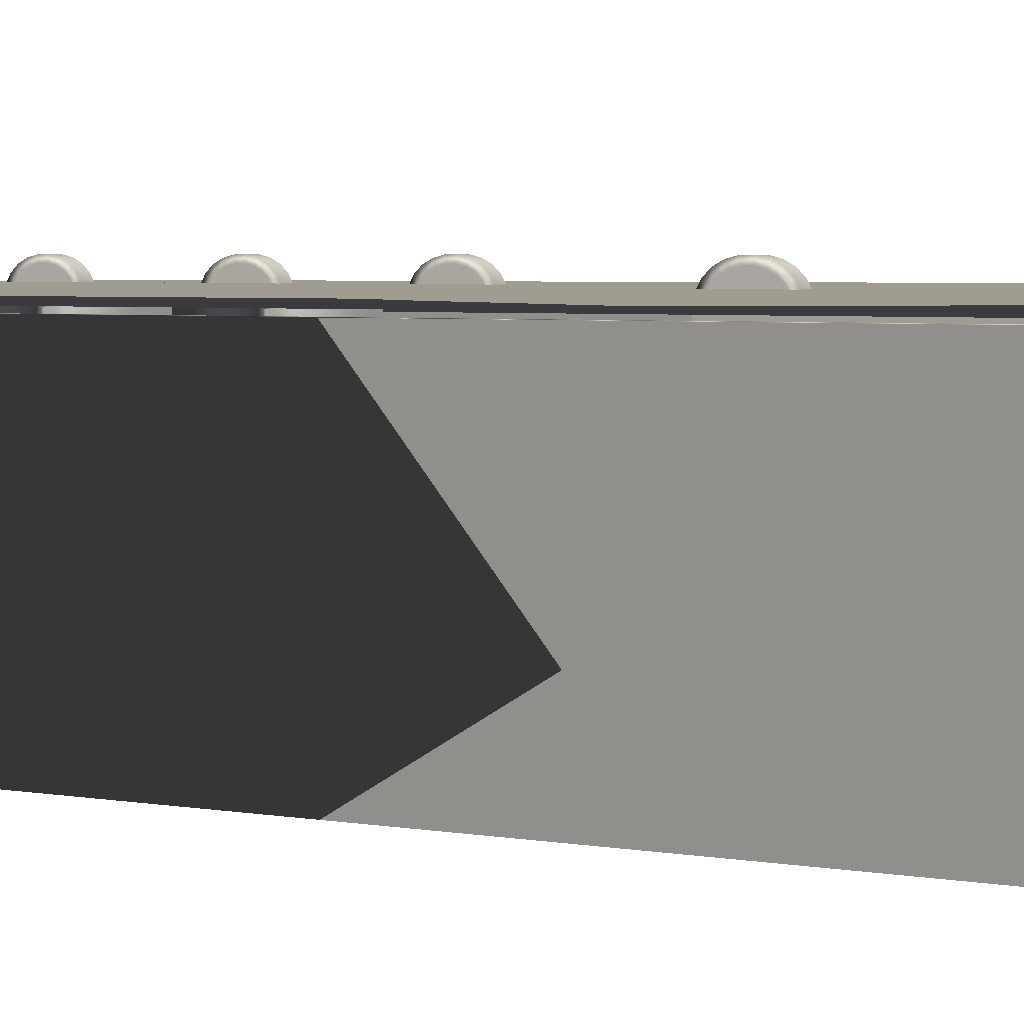
<metadata>
{"format":"obj","ext":"obj","renderer":"f3d","projection":"perspective","resolution":1024,"background":"white","views":[{"elev":4.4,"azim":-61.2,"up":"+Z"}]}
</metadata>
<code>
g
v  -11.11 -0.1851 23.65
v  11.44 -0.1851 23.65
v  -11.11 -0.1851 9.494
v  11.44 -0.1851 9.494
v  -11.11 46.23 23.65
v  11.44 46.23 23.65
v  -11.11 46.23 9.494
v  11.44 46.23 9.494
v  -10.21 0.4597 23.66
v  10.55 0.4597 23.66
v  10.55 45.59 23.66
v  -10.21 45.59 23.66
v  -10.21 0.4597 10.28
v  10.55 0.4597 10.28
v  10.55 45.59 10.28
v  -10.21 45.59 10.28
g Box01
f 4 2 1 3
f 8 7 5 6
f 15 16 13 14
f 8 6 2 4
f 7 8 4 3
f 5 7 3 1
f 10 9 1 2
f 11 10 2 6
f 12 11 6 5
f 9 12 5 1
f 14 13 9 10
f 15 14 10 11
f 16 15 11 12
f 13 16 12 9
g
v  -9.84 40.77 10.31
v  -9.84 40.77 23.53
v  -9.84 41.21 10.31
v  -9.84 41.21 23.53
v  -10.21 40.77 10.31
v  -10.21 40.77 23.53
v  -10.21 41.21 10.31
v  -10.21 41.21 23.53
g Box04
f 20 18 17 19
f 24 23 21 22
f 22 21 17 18
f 24 22 18 20
f 23 24 20 19
f 21 23 19 17
g
v  10.54 40.77 10.31
v  10.54 40.77 23.53
v  10.54 41.21 10.31
v  10.54 41.21 23.53
v  10.17 40.77 10.31
v  10.17 40.77 23.53
v  10.17 41.21 10.31
v  10.17 41.21 23.53
g Box05
f 28 26 25 27
f 32 31 29 30
f 30 29 25 26
f 32 30 26 28
f 31 32 28 27
f 29 31 27 25
g
v  -9.84 32.92 10.31
v  -9.84 32.92 23.53
v  -9.84 33.37 10.31
v  -9.84 33.37 23.53
v  -10.21 32.92 10.31
v  -10.21 32.92 23.53
v  -10.21 33.37 10.31
v  -10.21 33.37 23.53
g Box07
f 36 34 33 35
f 40 39 37 38
f 38 37 33 34
f 40 38 34 36
f 39 40 36 35
f 37 39 35 33
g
v  10.54 32.92 10.31
v  10.54 32.92 23.53
v  10.54 33.37 10.31
v  10.54 33.37 23.53
v  10.17 32.92 10.31
v  10.17 32.92 23.53
v  10.17 33.37 10.31
v  10.17 33.37 23.53
g Box08
f 44 42 41 43
f 48 47 45 46
f 46 45 41 42
f 48 46 42 44
f 47 48 44 43
f 45 47 43 41
g
v  -9.84 25.07 10.31
v  -9.84 25.07 23.53
v  -9.84 25.52 10.31
v  -9.84 25.52 23.53
v  -10.21 25.07 10.31
v  -10.21 25.07 23.53
v  -10.21 25.52 10.31
v  -10.21 25.52 23.53
g Box10
f 52 50 49 51
f 56 55 53 54
f 54 53 49 50
f 56 54 50 52
f 55 56 52 51
f 53 55 51 49
g
v  10.54 25.07 10.31
v  10.54 25.07 23.53
v  10.54 25.52 10.31
v  10.54 25.52 23.53
v  10.17 25.07 10.31
v  10.17 25.07 23.53
v  10.17 25.52 10.31
v  10.17 25.52 23.53
g Box11
f 60 58 57 59
f 64 63 61 62
f 62 61 57 58
f 64 62 58 60
f 63 64 60 59
f 61 63 59 57
g
v  -10.67 -0.02282 23.82
v  11.01 -0.02282 23.82
v  -10.67 21.16 23.82
v  11.01 21.16 23.82
v  -10.67 -0.02282 24.49
v  11.01 -0.02282 24.49
v  -10.67 21.16 24.49
v  11.01 21.16 24.49
g Box03
f 68 66 65 67
f 72 71 69 70
f 70 69 65 66
f 72 70 66 68
f 71 72 68 67
f 69 71 67 65
g
v  -8.756 8.957 24.06
v  -8.756 9.022 24.44
v  -8.756 9.213 24.79
v  -8.756 9.512 25.09
v  -8.756 9.898 25.3
v  -8.756 10.34 25.41
v  -8.756 10.8 25.41
v  -8.756 11.23 25.3
v  -8.756 11.62 25.09
v  -8.756 11.92 24.79
v  -8.756 12.11 24.44
v  -8.756 12.18 24.06
v  -8.756 10.57 24.06
v  -9.513 8.957 24.06
v  -9.513 9.022 24.44
v  -9.513 9.213 24.79
v  -9.513 9.512 25.09
v  -9.513 9.898 25.3
v  -9.513 10.34 25.41
v  -9.513 10.8 25.41
v  -9.513 11.23 25.3
v  -9.513 11.62 25.09
v  -9.513 11.92 24.79
v  -9.513 12.11 24.44
v  -9.513 12.18 24.06
v  -9.513 10.57 24.06
v  -9.513 9.351 24.35
v  -9.513 9.353 24.36
v  -9.513 9.503 24.63
v  -9.513 9.738 24.87
v  -9.513 10.04 25.03
v  -9.513 10.39 25.12
v  -9.513 10.75 25.12
v  -9.513 11.09 25.03
v  -9.513 11.39 24.87
v  -9.513 11.63 24.63
v  -9.513 11.78 24.36
v  -9.513 11.78 24.35
v  -9.513 10.57 24.35
v  -9.254 9.351 24.35
v  -9.254 9.353 24.36
v  -9.254 9.503 24.63
v  -9.254 9.738 24.87
v  -9.254 10.04 25.03
v  -9.254 10.39 25.12
v  -9.254 10.75 25.12
v  -9.254 11.09 25.03
v  -9.254 11.39 24.87
v  -9.254 11.63 24.63
v  -9.254 11.78 24.36
v  -9.254 11.78 24.35
v  -9.254 10.57 24.35
v  -8.756 9.353 24.36
v  -8.756 9.351 24.35
v  -8.756 10.57 24.35
v  -8.756 11.78 24.35
v  -8.756 11.78 24.36
v  -8.756 11.63 24.63
v  -8.756 11.39 24.87
v  -8.756 11.09 25.03
v  -8.756 10.75 25.12
v  -8.756 10.39 25.12
v  -8.756 10.04 25.03
v  -8.756 9.738 24.87
v  -8.756 9.503 24.63
v  -9.015 9.353 24.36
v  -9.015 9.351 24.35
v  -9.015 10.57 24.35
v  -9.015 11.78 24.35
v  -9.015 11.78 24.36
v  -9.015 11.63 24.63
v  -9.015 11.39 24.87
v  -9.015 11.09 25.03
v  -9.015 10.75 25.12
v  -9.015 10.39 25.12
v  -9.015 10.04 25.03
v  -9.015 9.738 24.87
v  -9.015 9.503 24.63
g Cylinder04
f 87 86 73 74
f 88 87 74 75
f 89 88 75 76
f 90 89 76 77
f 91 90 77 78
f 92 91 78 79
f 93 92 79 80
f 94 93 80 81
f 95 94 81 82
f 96 95 82 83
f 97 96 83 84
f 98 97 84 85
f 86 98 85 73
f 142 144 140 141
f 146 148 144 145
f 148 150 140 144
f 138 139 140 150
f 115 117 113 114
f 119 121 117 118
f 121 123 113 117
f 124 112 113 123
f 100 99 86 87
f 101 100 87 88
f 102 101 88 89
f 103 102 89 90
f 104 103 90 91
f 105 104 91 92
f 106 105 92 93
f 107 106 93 94
f 108 107 94 95
f 109 108 95 96
f 110 109 96 97
f 111 110 97 98
f 99 111 98 86
f 113 112 99 100
f 114 113 100 101
f 115 114 101 102
f 116 115 102 103
f 117 116 103 104
f 118 117 104 105
f 119 118 105 106
f 120 119 106 107
f 121 120 107 108
f 122 121 108 109
f 123 122 109 110
f 124 123 110 111
f 112 124 111 99
f 126 125 74 73
f 127 126 73 85
f 128 127 85 84
f 129 128 84 83
f 130 129 83 82
f 131 130 82 81
f 132 131 81 80
f 133 132 80 79
f 134 133 79 78
f 135 134 78 77
f 136 135 77 76
f 137 136 76 75
f 125 137 75 74
f 139 138 125 126
f 140 139 126 127
f 141 140 127 128
f 142 141 128 129
f 143 142 129 130
f 144 143 130 131
f 145 144 131 132
f 146 145 132 133
f 147 146 133 134
f 148 147 134 135
f 149 148 135 136
f 150 149 136 137
f 138 150 137 125
f 142 143 144
f 146 147 148
f 148 149 150
f 115 116 117
f 119 120 121
f 121 122 123
g
v  -11.11 45.45 23.66
v  -11.11 46.23 23.66
v  -11.11 46.17 23.96
v  -11.11 46.01 24.21
v  -11.11 45.75 24.38
v  -11.11 45.45 24.44
v  -11.11 45.16 24.38
v  -11.11 44.9 24.21
v  -11.11 44.73 23.96
v  -11.11 44.67 23.66
v  11.29 45.45 23.66
v  11.29 46.23 23.66
v  11.29 46.17 23.96
v  11.29 46.01 24.21
v  11.29 45.75 24.38
v  11.29 45.45 24.44
v  11.29 45.16 24.38
v  11.29 44.9 24.21
v  11.29 44.73 23.96
v  11.29 44.67 23.66
g Cylinder05
f 151 154 153 152
f 151 156 155 154
f 151 158 157 156
f 151 160 159 158
f 151 152 162 161
f 152 153 163 162
f 153 154 164 163
f 154 155 165 164
f 155 156 166 165
f 156 157 167 166
f 157 158 168 167
f 158 159 169 168
f 159 160 170 169
f 160 151 161 170
f 163 164 161 162
f 165 166 161 164
f 167 168 161 166
f 169 170 161 168
g
v  1.007 39.31 24.06
v  1.007 39.37 24.44
v  1.007 39.56 24.79
v  1.007 39.86 25.09
v  1.007 40.25 25.3
v  1.007 40.69 25.41
v  1.007 41.14 25.41
v  1.007 41.58 25.3
v  1.007 41.97 25.09
v  1.007 42.27 24.79
v  1.007 42.46 24.44
v  1.007 42.52 24.06
v  1.007 40.91 24.06
v  0.2492 39.31 24.06
v  0.2492 39.37 24.44
v  0.2492 39.56 24.79
v  0.2492 39.86 25.09
v  0.2492 40.25 25.3
v  0.2492 40.69 25.41
v  0.2492 41.14 25.41
v  0.2492 41.58 25.3
v  0.2492 41.97 25.09
v  0.2492 42.27 24.79
v  0.2492 42.46 24.44
v  0.2492 42.52 24.06
v  0.2492 40.91 24.06
v  0.2492 39.7 24.35
v  0.2492 39.7 24.36
v  0.2492 39.85 24.63
v  0.2492 40.09 24.87
v  0.2492 40.39 25.03
v  0.2492 40.73 25.12
v  0.2492 41.09 25.12
v  0.2492 41.44 25.03
v  0.2492 41.74 24.87
v  0.2492 41.98 24.63
v  0.2492 42.13 24.36
v  0.2492 42.13 24.35
v  0.2492 40.91 24.35
v  0.5081 39.7 24.35
v  0.5081 39.7 24.36
v  0.5081 39.85 24.63
v  0.5081 40.09 24.87
v  0.5081 40.39 25.03
v  0.5081 40.73 25.12
v  0.5081 41.09 25.12
v  0.5081 41.44 25.03
v  0.5081 41.74 24.87
v  0.5081 41.98 24.63
v  0.5081 42.13 24.36
v  0.5081 42.13 24.35
v  0.5081 40.91 24.35
v  1.007 39.7 24.36
v  1.007 39.7 24.35
v  1.007 40.91 24.35
v  1.007 42.13 24.35
v  1.007 42.13 24.36
v  1.007 41.98 24.63
v  1.007 41.74 24.87
v  1.007 41.44 25.03
v  1.007 41.09 25.12
v  1.007 40.73 25.12
v  1.007 40.39 25.03
v  1.007 40.09 24.87
v  1.007 39.85 24.63
v  0.7477 39.7 24.36
v  0.7477 39.7 24.35
v  0.7477 40.91 24.35
v  0.7477 42.13 24.35
v  0.7477 42.13 24.36
v  0.7477 41.98 24.63
v  0.7477 41.74 24.87
v  0.7477 41.44 25.03
v  0.7477 41.09 25.12
v  0.7477 40.73 25.12
v  0.7477 40.39 25.03
v  0.7477 40.09 24.87
v  0.7477 39.85 24.63
g Cylinder01
f 185 184 171 172
f 186 185 172 173
f 187 186 173 174
f 188 187 174 175
f 189 188 175 176
f 190 189 176 177
f 191 190 177 178
f 192 191 178 179
f 193 192 179 180
f 194 193 180 181
f 195 194 181 182
f 196 195 182 183
f 184 196 183 171
f 240 242 238 239
f 244 246 242 243
f 246 248 238 242
f 236 237 238 248
f 213 215 211 212
f 217 219 215 216
f 219 221 211 215
f 222 210 211 221
f 198 197 184 185
f 199 198 185 186
f 200 199 186 187
f 201 200 187 188
f 202 201 188 189
f 203 202 189 190
f 204 203 190 191
f 205 204 191 192
f 206 205 192 193
f 207 206 193 194
f 208 207 194 195
f 209 208 195 196
f 197 209 196 184
f 211 210 197 198
f 212 211 198 199
f 213 212 199 200
f 214 213 200 201
f 215 214 201 202
f 216 215 202 203
f 217 216 203 204
f 218 217 204 205
f 219 218 205 206
f 220 219 206 207
f 221 220 207 208
f 222 221 208 209
f 210 222 209 197
f 224 223 172 171
f 225 224 171 183
f 226 225 183 182
f 227 226 182 181
f 228 227 181 180
f 229 228 180 179
f 230 229 179 178
f 231 230 178 177
f 232 231 177 176
f 233 232 176 175
f 234 233 175 174
f 235 234 174 173
f 223 235 173 172
f 237 236 223 224
f 238 237 224 225
f 239 238 225 226
f 240 239 226 227
f 241 240 227 228
f 242 241 228 229
f 243 242 229 230
f 244 243 230 231
f 245 244 231 232
f 246 245 232 233
f 247 246 233 234
f 248 247 234 235
f 236 248 235 223
f 240 241 242
f 244 245 246
f 246 247 248
f 213 214 215
f 217 218 219
f 219 220 221
g
v  -10.21 37.59 23.89
v  10.54 37.59 23.89
v  -10.21 37.59 10.46
v  10.54 37.59 10.46
v  -10.21 44.24 23.89
v  10.54 44.24 23.89
v  -10.21 44.24 10.46
v  10.54 44.24 10.46
v  -9.667 44.35 23.2
v  10 44.35 23.2
v  10 44.35 11.14
v  -9.667 44.35 11.14
v  -9.667 38.54 23.2
v  10 38.54 23.2
v  10 38.54 11.14
v  -9.667 38.54 11.14
v  -10.65 37.07 23.89
v  10.98 37.07 23.89
v  10.98 44.76 23.89
v  -10.65 44.76 23.89
v  -10.65 37.07 24.47
v  10.98 37.07 24.47
v  10.98 44.76 24.47
v  -10.65 44.76 24.47
v  10.54 40.72 23.89
v  -10.21 40.72 23.89
v  10.54 40.72 10.46
v  -10.21 40.72 10.46
v  -10.21 41.26 23.89
v  10.54 41.26 23.89
v  10.54 41.26 10.46
v  -10.21 41.26 10.46
v  10.16 41.26 23.83
v  10.16 40.71 23.83
v  10.16 40.71 10.63
v  -9.823 40.71 10.63
v  -9.823 40.71 23.83
v  -9.823 41.26 23.83
v  -9.823 41.26 10.63
v  10.16 41.26 10.63
g Box02
f 252 250 249 251
f 263 264 261 262
f 271 272 269 270
f 273 250 252 275
f 275 252 251 276
f 276 251 249 274
f 258 257 253 254
f 259 258 254 256
f 260 259 256 255
f 257 260 255 253
f 262 261 257 258
f 263 262 258 259
f 264 263 259 260
f 261 264 260 257
f 266 265 249 250
f 267 273 278 254
f 267 266 250 273
f 268 267 254 253
f 265 277 274 249
f 265 268 253 277
f 270 269 265 266
f 271 270 266 267
f 272 271 267 268
f 269 272 268 265
f 282 283 288 281
f 283 284 287 288
f 284 285 286 287
f 278 279 256 254
f 279 280 255 256
f 280 277 253 255
f 282 281 278 273
f 283 282 273 275
f 284 283 275 276
f 285 284 276 274
f 286 285 274 277
f 287 286 277 280
f 288 287 280 279
f 281 288 279 278
g
v  -10.21 29.74 23.89
v  10.54 29.74 23.89
v  -10.21 29.74 10.46
v  10.54 29.74 10.46
v  -10.21 36.4 23.89
v  10.54 36.4 23.89
v  -10.21 36.4 10.46
v  10.54 36.4 10.46
v  -9.667 36.51 23.2
v  10 36.51 23.2
v  10 36.51 11.14
v  -9.667 36.51 11.14
v  -9.667 30.7 23.2
v  10 30.7 23.2
v  10 30.7 11.14
v  -9.667 30.7 11.14
v  -10.65 29.22 23.89
v  10.98 29.22 23.89
v  10.98 36.92 23.89
v  -10.65 36.92 23.89
v  -10.65 29.22 24.47
v  10.98 29.22 24.47
v  10.98 36.92 24.47
v  -10.65 36.92 24.47
v  10.54 32.87 23.89
v  -10.21 32.87 23.89
v  10.54 32.87 10.46
v  -10.21 32.87 10.46
v  -10.21 33.41 23.89
v  10.54 33.41 23.89
v  10.54 33.41 10.46
v  -10.21 33.41 10.46
v  10.16 33.42 23.83
v  10.16 32.86 23.83
v  10.16 32.86 10.63
v  -9.823 32.86 10.63
v  -9.823 32.86 23.83
v  -9.823 33.42 23.83
v  -9.823 33.42 10.63
v  10.16 33.42 10.63
g Box06
f 292 290 289 291
f 303 304 301 302
f 311 312 309 310
f 313 290 292 315
f 315 292 291 316
f 316 291 289 314
f 298 297 293 294
f 299 298 294 296
f 300 299 296 295
f 297 300 295 293
f 302 301 297 298
f 303 302 298 299
f 304 303 299 300
f 301 304 300 297
f 306 305 289 290
f 307 313 318 294
f 307 306 290 313
f 308 307 294 293
f 305 317 314 289
f 305 308 293 317
f 310 309 305 306
f 311 310 306 307
f 312 311 307 308
f 309 312 308 305
f 322 323 328 321
f 323 324 327 328
f 324 325 326 327
f 318 319 296 294
f 319 320 295 296
f 320 317 293 295
f 322 321 318 313
f 323 322 313 315
f 324 323 315 316
f 325 324 316 314
f 326 325 314 317
f 327 326 317 320
f 328 327 320 319
f 321 328 319 318
g
v  1.007 31.46 24.06
v  1.007 31.52 24.44
v  1.007 31.71 24.79
v  1.007 32.01 25.09
v  1.007 32.4 25.3
v  1.007 32.84 25.41
v  1.007 33.3 25.41
v  1.007 33.74 25.3
v  1.007 34.12 25.09
v  1.007 34.42 24.79
v  1.007 34.61 24.44
v  1.007 34.68 24.06
v  1.007 33.07 24.06
v  0.2492 31.46 24.06
v  0.2492 31.52 24.44
v  0.2492 31.71 24.79
v  0.2492 32.01 25.09
v  0.2492 32.4 25.3
v  0.2492 32.84 25.41
v  0.2492 33.3 25.41
v  0.2492 33.74 25.3
v  0.2492 34.12 25.09
v  0.2492 34.42 24.79
v  0.2492 34.61 24.44
v  0.2492 34.68 24.06
v  0.2492 33.07 24.06
v  0.2492 31.85 24.35
v  0.2492 31.86 24.36
v  0.2492 32.01 24.63
v  0.2492 32.24 24.87
v  0.2492 32.54 25.03
v  0.2492 32.89 25.12
v  0.2492 33.25 25.12
v  0.2492 33.59 25.03
v  0.2492 33.9 24.87
v  0.2492 34.13 24.63
v  0.2492 34.28 24.36
v  0.2492 34.28 24.35
v  0.2492 33.07 24.35
v  0.5081 31.85 24.35
v  0.5081 31.86 24.36
v  0.5081 32.01 24.63
v  0.5081 32.24 24.87
v  0.5081 32.54 25.03
v  0.5081 32.89 25.12
v  0.5081 33.25 25.12
v  0.5081 33.59 25.03
v  0.5081 33.9 24.87
v  0.5081 34.13 24.63
v  0.5081 34.28 24.36
v  0.5081 34.28 24.35
v  0.5081 33.07 24.35
v  1.007 31.86 24.36
v  1.007 31.85 24.35
v  1.007 33.07 24.35
v  1.007 34.28 24.35
v  1.007 34.28 24.36
v  1.007 34.13 24.63
v  1.007 33.9 24.87
v  1.007 33.59 25.03
v  1.007 33.25 25.12
v  1.007 32.89 25.12
v  1.007 32.54 25.03
v  1.007 32.24 24.87
v  1.007 32.01 24.63
v  0.7477 31.86 24.36
v  0.7477 31.85 24.35
v  0.7477 33.07 24.35
v  0.7477 34.28 24.35
v  0.7477 34.28 24.36
v  0.7477 34.13 24.63
v  0.7477 33.9 24.87
v  0.7477 33.59 25.03
v  0.7477 33.25 25.12
v  0.7477 32.89 25.12
v  0.7477 32.54 25.03
v  0.7477 32.24 24.87
v  0.7477 32.01 24.63
g Cylinder02
f 343 342 329 330
f 344 343 330 331
f 345 344 331 332
f 346 345 332 333
f 347 346 333 334
f 348 347 334 335
f 349 348 335 336
f 350 349 336 337
f 351 350 337 338
f 352 351 338 339
f 353 352 339 340
f 354 353 340 341
f 342 354 341 329
f 398 400 396 397
f 402 404 400 401
f 404 406 396 400
f 394 395 396 406
f 371 373 369 370
f 375 377 373 374
f 377 379 369 373
f 380 368 369 379
f 356 355 342 343
f 357 356 343 344
f 358 357 344 345
f 359 358 345 346
f 360 359 346 347
f 361 360 347 348
f 362 361 348 349
f 363 362 349 350
f 364 363 350 351
f 365 364 351 352
f 366 365 352 353
f 367 366 353 354
f 355 367 354 342
f 369 368 355 356
f 370 369 356 357
f 371 370 357 358
f 372 371 358 359
f 373 372 359 360
f 374 373 360 361
f 375 374 361 362
f 376 375 362 363
f 377 376 363 364
f 378 377 364 365
f 379 378 365 366
f 380 379 366 367
f 368 380 367 355
f 382 381 330 329
f 383 382 329 341
f 384 383 341 340
f 385 384 340 339
f 386 385 339 338
f 387 386 338 337
f 388 387 337 336
f 389 388 336 335
f 390 389 335 334
f 391 390 334 333
f 392 391 333 332
f 393 392 332 331
f 381 393 331 330
f 395 394 381 382
f 396 395 382 383
f 397 396 383 384
f 398 397 384 385
f 399 398 385 386
f 400 399 386 387
f 401 400 387 388
f 402 401 388 389
f 403 402 389 390
f 404 403 390 391
f 405 404 391 392
f 406 405 392 393
f 394 406 393 381
f 398 399 400
f 402 403 404
f 404 405 406
f 371 372 373
f 375 376 377
f 377 378 379
g
v  -10.21 21.89 23.89
v  10.54 21.89 23.89
v  -10.21 21.89 10.46
v  10.54 21.89 10.46
v  -10.21 28.55 23.89
v  10.54 28.55 23.89
v  -10.21 28.55 10.46
v  10.54 28.55 10.46
v  -9.667 28.66 23.2
v  10 28.66 23.2
v  10 28.66 11.14
v  -9.667 28.66 11.14
v  -9.667 22.85 23.2
v  10 22.85 23.2
v  10 22.85 11.14
v  -9.667 22.85 11.14
v  -10.65 21.38 23.89
v  10.98 21.38 23.89
v  10.98 29.07 23.89
v  -10.65 29.07 23.89
v  -10.65 21.38 24.47
v  10.98 21.38 24.47
v  10.98 29.07 24.47
v  -10.65 29.07 24.47
v  10.54 25.03 23.89
v  -10.21 25.03 23.89
v  10.54 25.03 10.46
v  -10.21 25.03 10.46
v  -10.21 25.56 23.89
v  10.54 25.56 23.89
v  10.54 25.56 10.46
v  -10.21 25.56 10.46
v  10.16 25.57 23.83
v  10.16 25.02 23.83
v  10.16 25.02 10.63
v  -9.823 25.02 10.63
v  -9.823 25.02 23.83
v  -9.823 25.57 23.83
v  -9.823 25.57 10.63
v  10.16 25.57 10.63
g Box09
f 410 408 407 409
f 421 422 419 420
f 429 430 427 428
f 431 408 410 433
f 433 410 409 434
f 434 409 407 432
f 416 415 411 412
f 417 416 412 414
f 418 417 414 413
f 415 418 413 411
f 420 419 415 416
f 421 420 416 417
f 422 421 417 418
f 419 422 418 415
f 424 423 407 408
f 425 431 436 412
f 425 424 408 431
f 426 425 412 411
f 423 435 432 407
f 423 426 411 435
f 428 427 423 424
f 429 428 424 425
f 430 429 425 426
f 427 430 426 423
f 440 441 446 439
f 441 442 445 446
f 442 443 444 445
f 436 437 414 412
f 437 438 413 414
f 438 435 411 413
f 440 439 436 431
f 441 440 431 433
f 442 441 433 434
f 443 442 434 432
f 444 443 432 435
f 445 444 435 438
f 446 445 438 437
f 439 446 437 436
g
v  1.007 23.61 24.06
v  1.007 23.68 24.44
v  1.007 23.87 24.79
v  1.007 24.17 25.09
v  1.007 24.55 25.3
v  1.007 24.99 25.41
v  1.007 25.45 25.41
v  1.007 25.89 25.3
v  1.007 26.28 25.09
v  1.007 26.58 24.79
v  1.007 26.77 24.44
v  1.007 26.83 24.06
v  1.007 25.22 24.06
v  0.2492 23.61 24.06
v  0.2492 23.68 24.44
v  0.2492 23.87 24.79
v  0.2492 24.17 25.09
v  0.2492 24.55 25.3
v  0.2492 24.99 25.41
v  0.2492 25.45 25.41
v  0.2492 25.89 25.3
v  0.2492 26.28 25.09
v  0.2492 26.58 24.79
v  0.2492 26.77 24.44
v  0.2492 26.83 24.06
v  0.2492 25.22 24.06
v  0.2492 24.01 24.35
v  0.2492 24.01 24.36
v  0.2492 24.16 24.63
v  0.2492 24.39 24.87
v  0.2492 24.7 25.03
v  0.2492 25.04 25.12
v  0.2492 25.4 25.12
v  0.2492 25.75 25.03
v  0.2492 26.05 24.87
v  0.2492 26.29 24.63
v  0.2492 26.44 24.36
v  0.2492 26.44 24.35
v  0.2492 25.22 24.35
v  0.5081 24.01 24.35
v  0.5081 24.01 24.36
v  0.5081 24.16 24.63
v  0.5081 24.39 24.87
v  0.5081 24.7 25.03
v  0.5081 25.04 25.12
v  0.5081 25.4 25.12
v  0.5081 25.75 25.03
v  0.5081 26.05 24.87
v  0.5081 26.29 24.63
v  0.5081 26.44 24.36
v  0.5081 26.44 24.35
v  0.5081 25.22 24.35
v  1.007 24.01 24.36
v  1.007 24.01 24.35
v  1.007 25.22 24.35
v  1.007 26.44 24.35
v  1.007 26.44 24.36
v  1.007 26.29 24.63
v  1.007 26.05 24.87
v  1.007 25.75 25.03
v  1.007 25.4 25.12
v  1.007 25.04 25.12
v  1.007 24.7 25.03
v  1.007 24.39 24.87
v  1.007 24.16 24.63
v  0.7477 24.01 24.36
v  0.7477 24.01 24.35
v  0.7477 25.22 24.35
v  0.7477 26.44 24.35
v  0.7477 26.44 24.36
v  0.7477 26.29 24.63
v  0.7477 26.05 24.87
v  0.7477 25.75 25.03
v  0.7477 25.4 25.12
v  0.7477 25.04 25.12
v  0.7477 24.7 25.03
v  0.7477 24.39 24.87
v  0.7477 24.16 24.63
g Cylinder03
f 461 460 447 448
f 462 461 448 449
f 463 462 449 450
f 464 463 450 451
f 465 464 451 452
f 466 465 452 453
f 467 466 453 454
f 468 467 454 455
f 469 468 455 456
f 470 469 456 457
f 471 470 457 458
f 472 471 458 459
f 460 472 459 447
f 516 518 514 515
f 520 522 518 519
f 522 524 514 518
f 512 513 514 524
f 489 491 487 488
f 493 495 491 492
f 495 497 487 491
f 498 486 487 497
f 474 473 460 461
f 475 474 461 462
f 476 475 462 463
f 477 476 463 464
f 478 477 464 465
f 479 478 465 466
f 480 479 466 467
f 481 480 467 468
f 482 481 468 469
f 483 482 469 470
f 484 483 470 471
f 485 484 471 472
f 473 485 472 460
f 487 486 473 474
f 488 487 474 475
f 489 488 475 476
f 490 489 476 477
f 491 490 477 478
f 492 491 478 479
f 493 492 479 480
f 494 493 480 481
f 495 494 481 482
f 496 495 482 483
f 497 496 483 484
f 498 497 484 485
f 486 498 485 473
f 500 499 448 447
f 501 500 447 459
f 502 501 459 458
f 503 502 458 457
f 504 503 457 456
f 505 504 456 455
f 506 505 455 454
f 507 506 454 453
f 508 507 453 452
f 509 508 452 451
f 510 509 451 450
f 511 510 450 449
f 499 511 449 448
f 513 512 499 500
f 514 513 500 501
f 515 514 501 502
f 516 515 502 503
f 517 516 503 504
f 518 517 504 505
f 519 518 505 506
f 520 519 506 507
f 521 520 507 508
f 522 521 508 509
f 523 522 509 510
f 524 523 510 511
f 512 524 511 499
f 516 517 518
f 520 521 522
f 522 523 524
f 489 490 491
f 493 494 495
f 495 496 497
g

</code>
